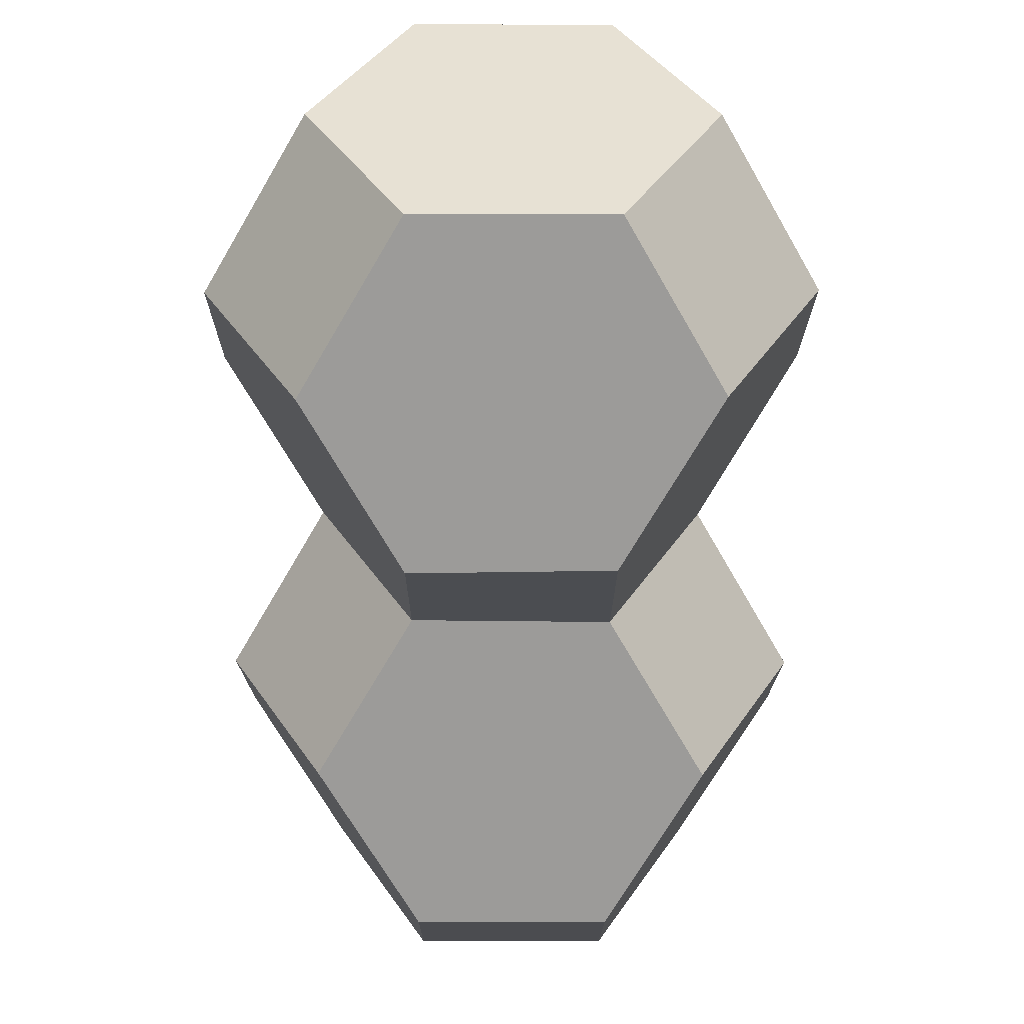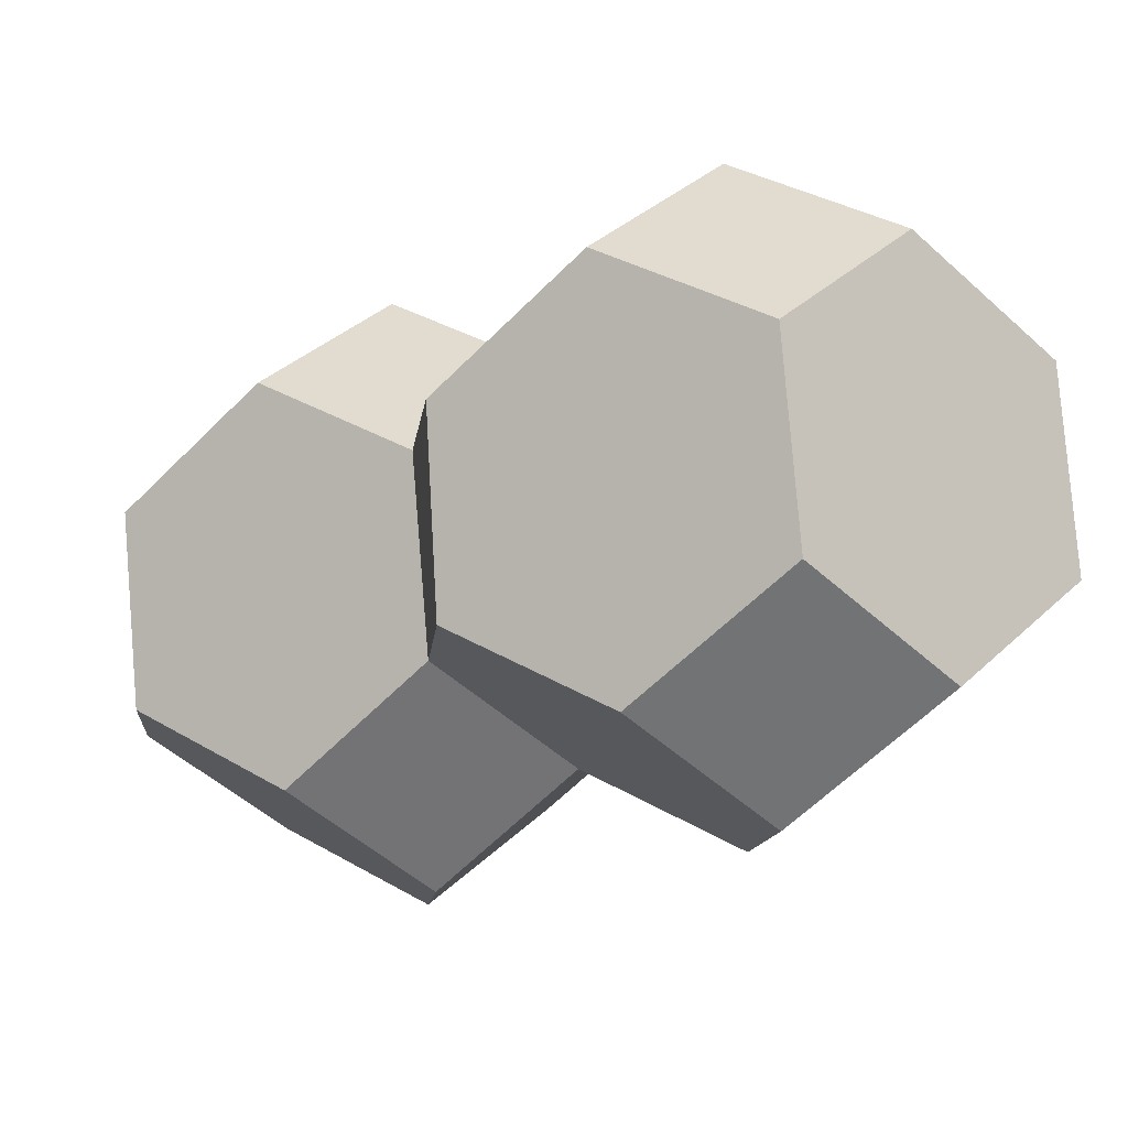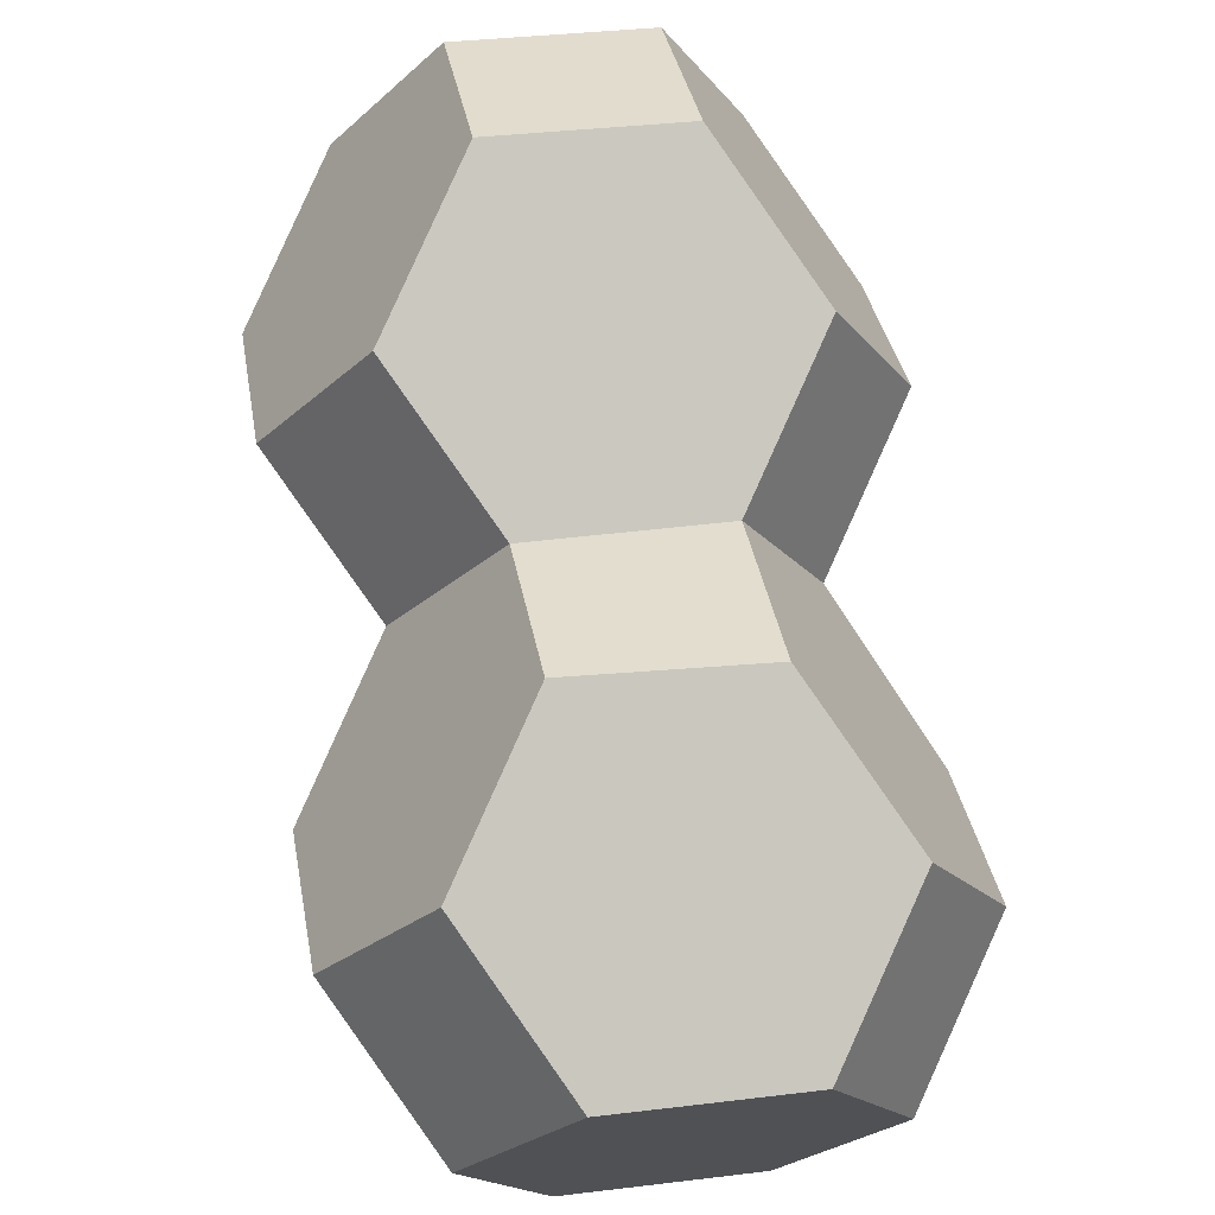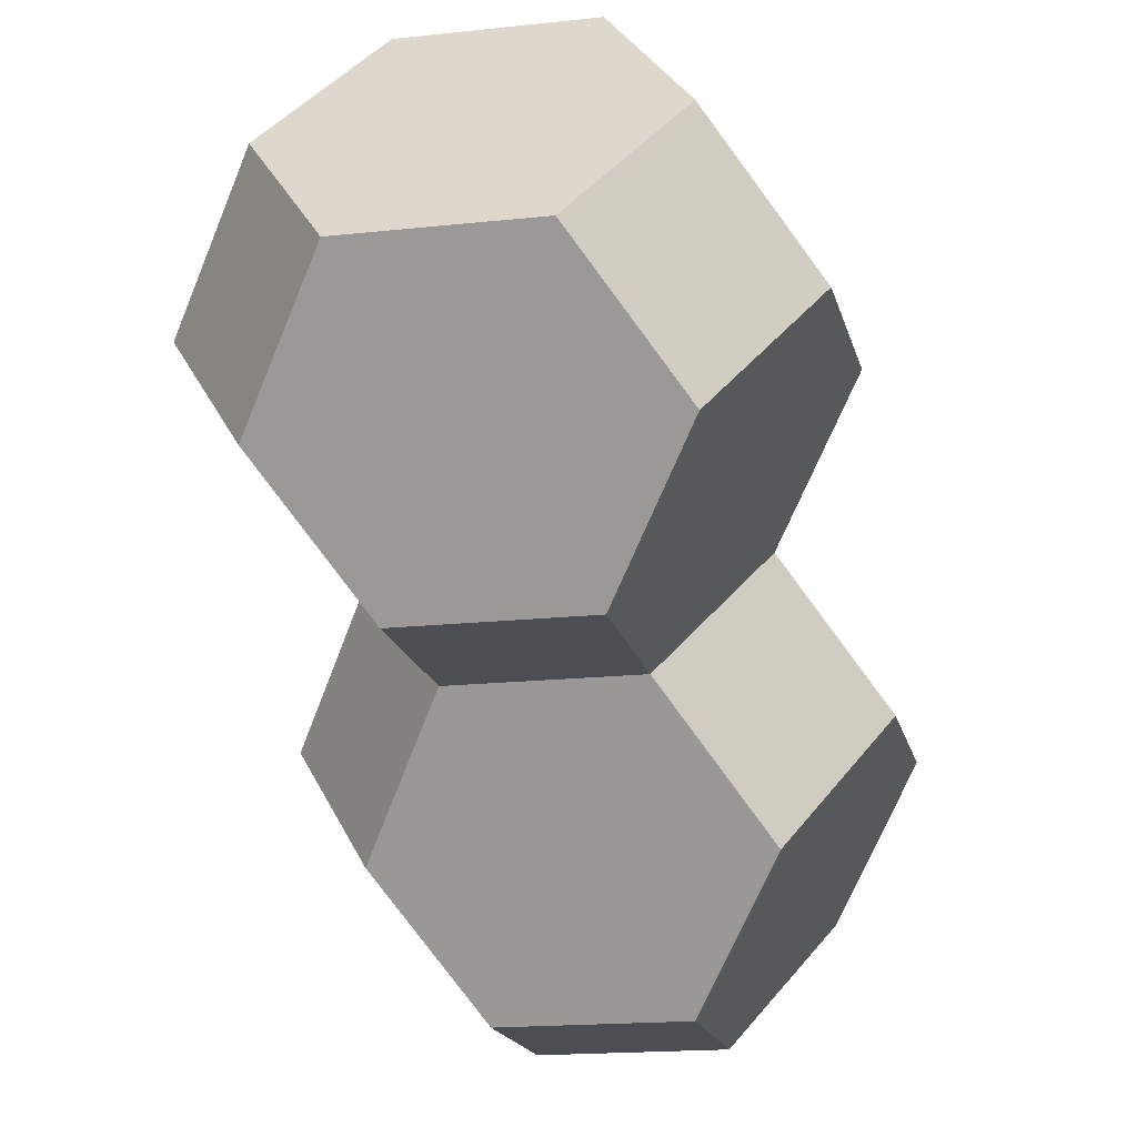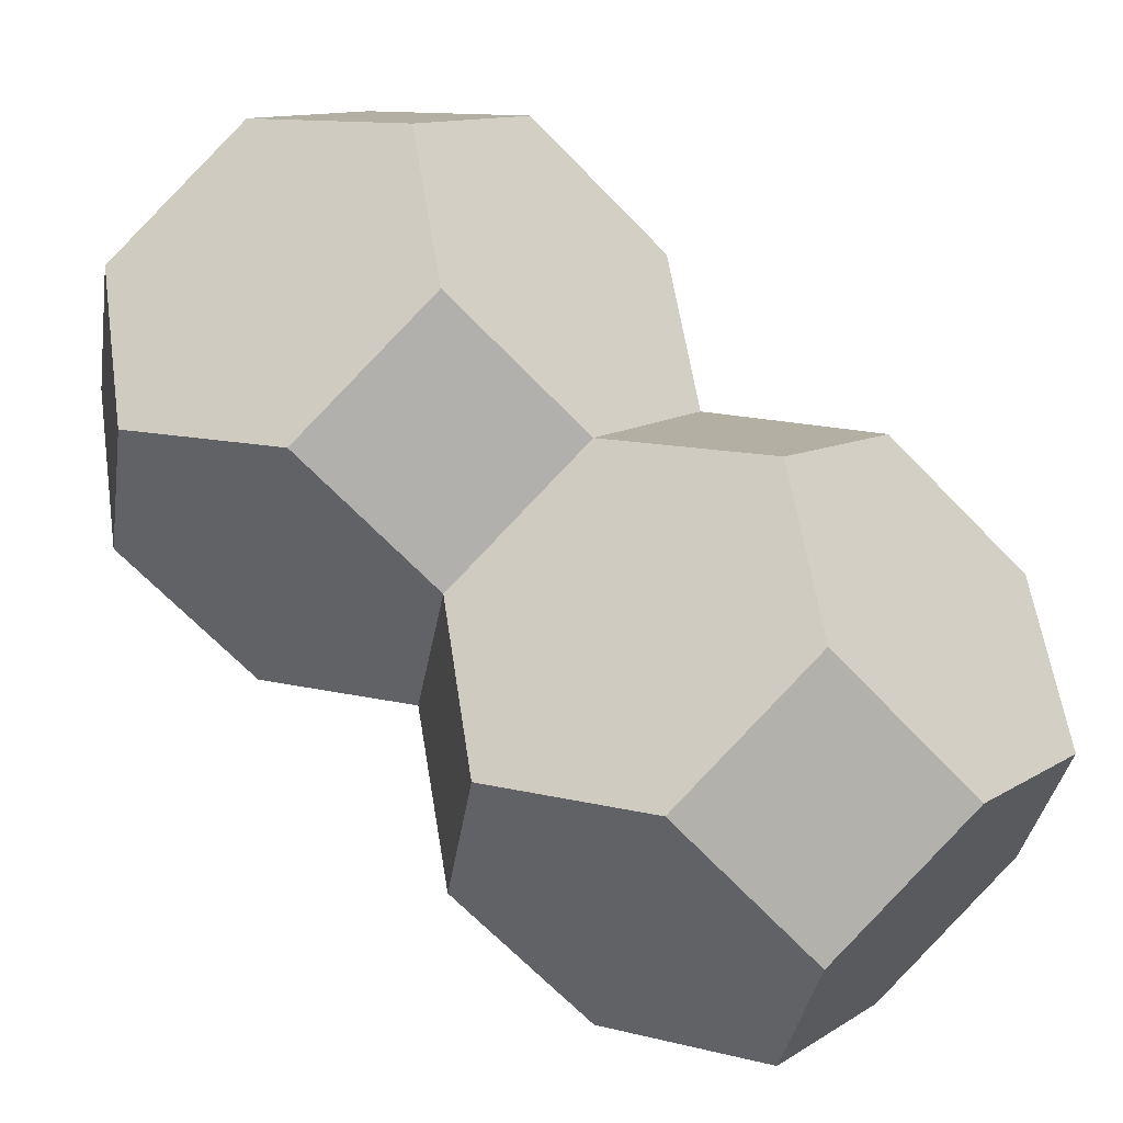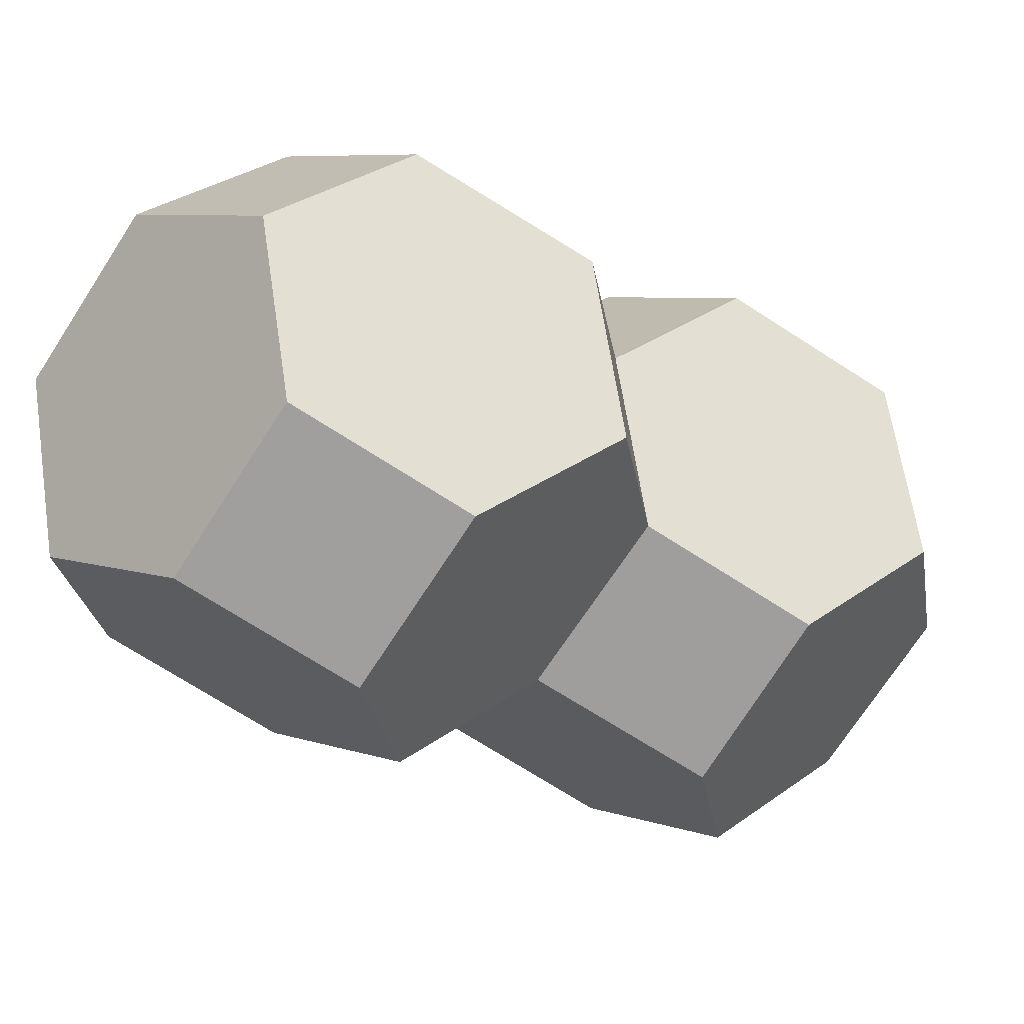
<metadata>
{"format":"obj","ext":"obj","renderer":"f3d","projection":"perspective","resolution":1024,"background":"white","views":[{"elev":-15.2,"azim":134.8,"up":"+Y"},{"elev":34.5,"azim":83.3,"up":"+Y"},{"elev":34.1,"azim":125.5,"up":"+Z"},{"elev":-17.1,"azim":-32.6,"up":"+Z"},{"elev":11.2,"azim":78.0,"up":"+Z"},{"elev":-71.3,"azim":12.2,"up":"+Y"}]}
</metadata>
<code>
o Obj2_Mesh2
v -1.612 -0.7836 -1.307
v -1.321 -1.397 -0.9934
v -1.623 -1.093 -0.9934
v -1.006 -1.391 -1.307
v -1.309 -0.7836 -1.61
v -1.006 -1.087 -1.61
v -1.009 -1.091 -0.3875
v -1.009 -1.394 -0.6902
v -1.321 -0.7899 -0.388
v -1.623 -0.7899 -0.6907
v -1.006 -0.1767 -1.307
v -1.612 -0.4802 -1.005
v -1.309 -0.1767 -1.005
v -1.006 -0.4802 -1.61
v -0.706 -1.394 -0.9929
v -0.4033 -1.091 -0.9929
v -0.7037 -0.7836 -1.61
v -0.401 -0.7836 -1.307
v -0.706 -0.7874 -0.3875
v -0.4033 -0.7874 -0.6902
v -1.006 -0.4802 -0.3992
v -1.006 -0.1767 -0.7019
v -0.401 -0.4802 -1.005
v -0.7037 -0.1767 -1.005
f 12 1 3 10
f 1 5 6 4 2 3
f 9 10 3 2 8 7
f 11 14 5 1 12 13
f 16 15 4 6 17 18
f 5 14 17 6
f 20 19 7 8 15 16
f 12 10 9 21 22 13
f 14 11 24 23 18 17
f 16 18 23 20
f 22 24 11 13
f 23 24 22 21 19 20
f 4 15 8 2
f 19 21 9 7
o Obj1_Mesh1
v -2.229 -1.397 -0.6907
v -1.926 -2.004 -0.388
v -2.229 -1.7 -0.388
v -1.623 -2.004 -0.6907
v -1.926 -1.397 -0.9934
v -1.623 -1.7 -0.9934
v -1.623 -1.7 0.2174
v -1.623 -2.004 -0.08532
v -1.926 -1.397 0.2174
v -2.229 -1.397 -0.08532
v -1.623 -0.7899 -0.6907
v -2.229 -1.093 -0.388
v -1.926 -0.7899 -0.388
v -1.623 -1.093 -0.9934
v -1.321 -2.004 -0.388
v -1.009 -1.698 -0.3875
v -1.321 -1.397 -0.9934
v -1.009 -1.394 -0.6902
v -1.321 -1.397 0.2174
v -1.009 -1.394 -0.08486
v -1.623 -1.093 0.2174
v -1.623 -0.7899 -0.08532
v -1.009 -1.091 -0.3875
v -1.321 -0.7899 -0.388
f 36 25 27 34
f 25 29 30 28 26 27
f 33 34 27 26 32 31
f 35 38 29 25 36 37
f 40 39 28 30 41 42
f 29 38 41 30
f 44 43 31 32 39 40
f 36 34 33 45 46 37
f 38 35 48 47 42 41
f 40 42 47 44
f 46 48 35 37
f 47 48 46 45 43 44
f 28 39 32 26
f 43 45 33 31

</code>
